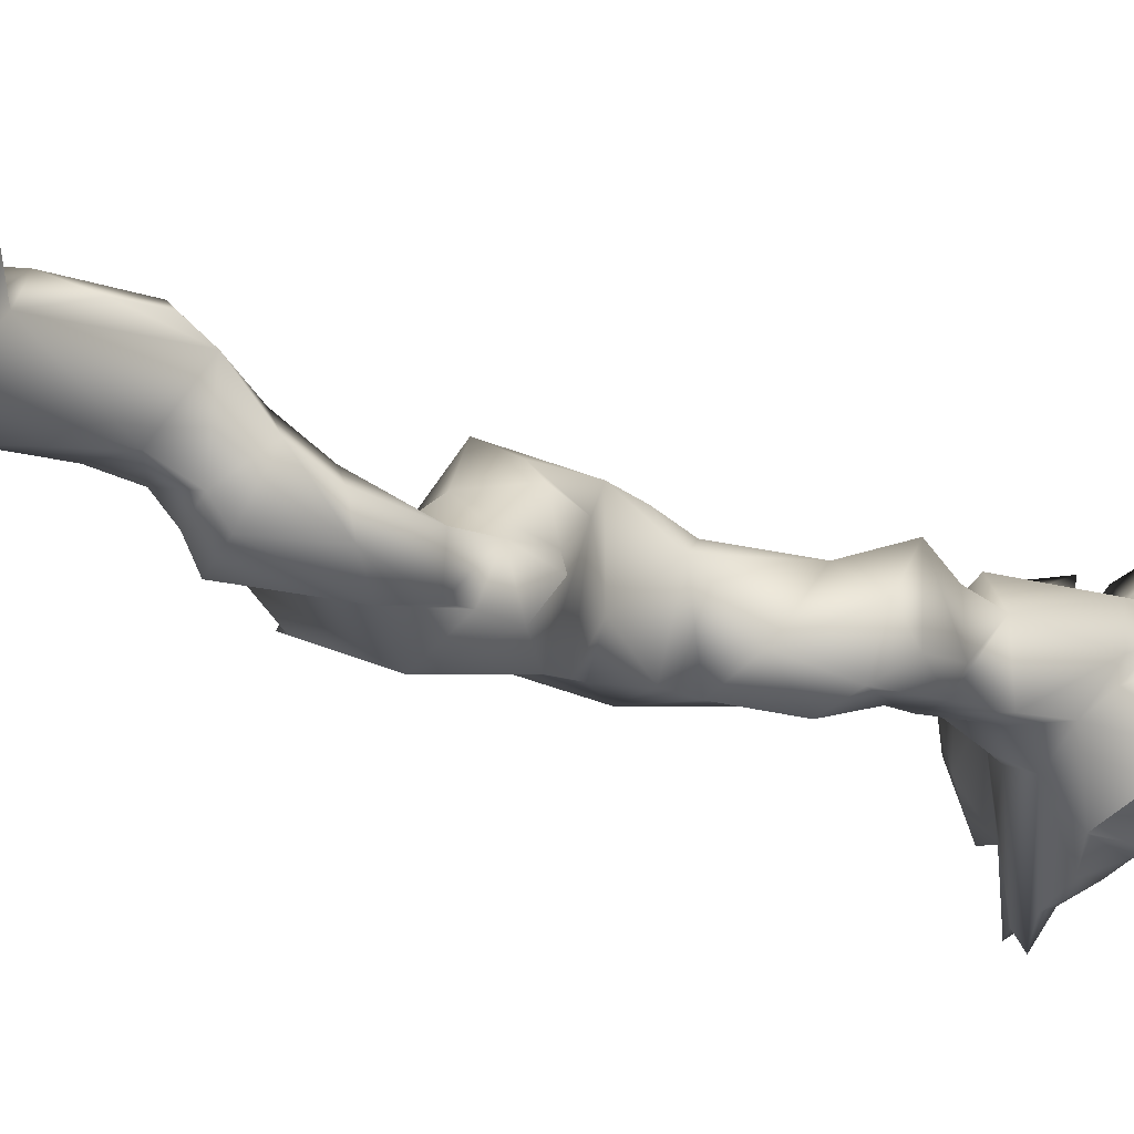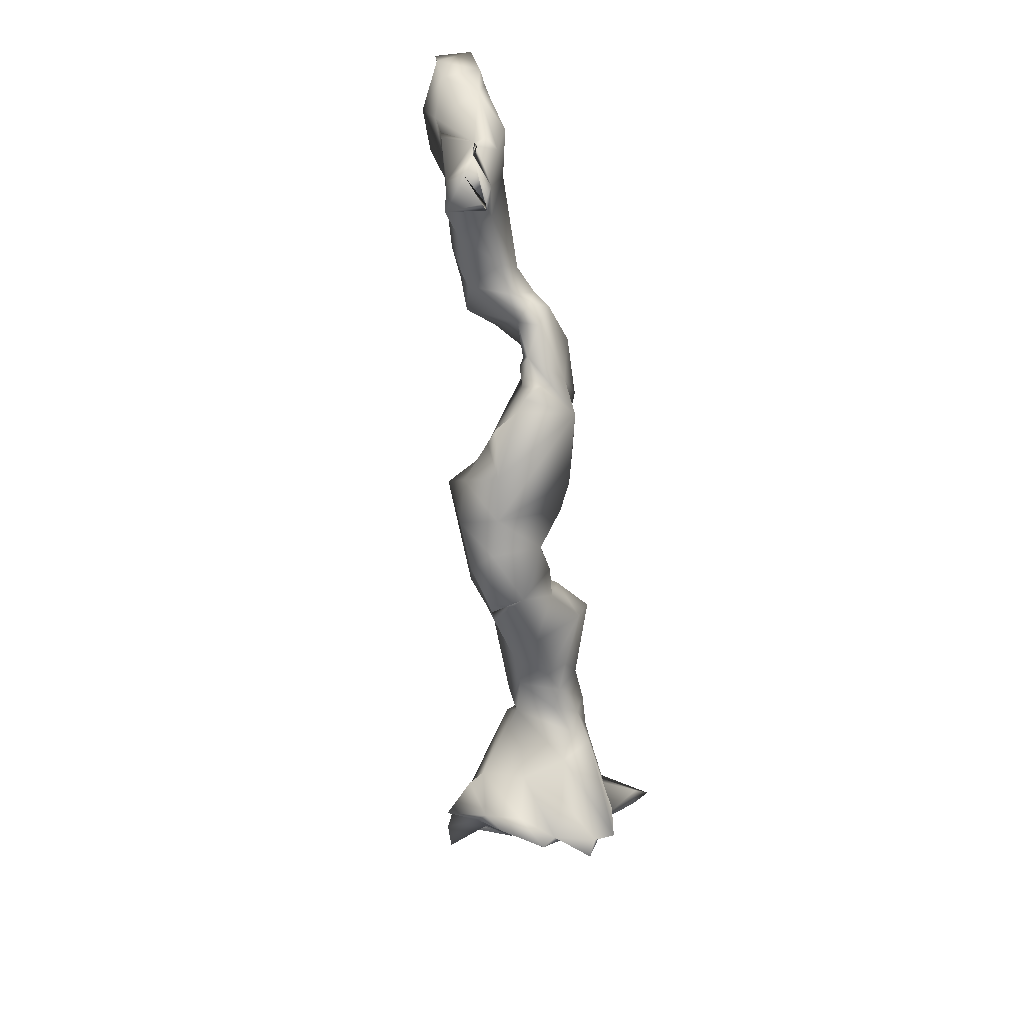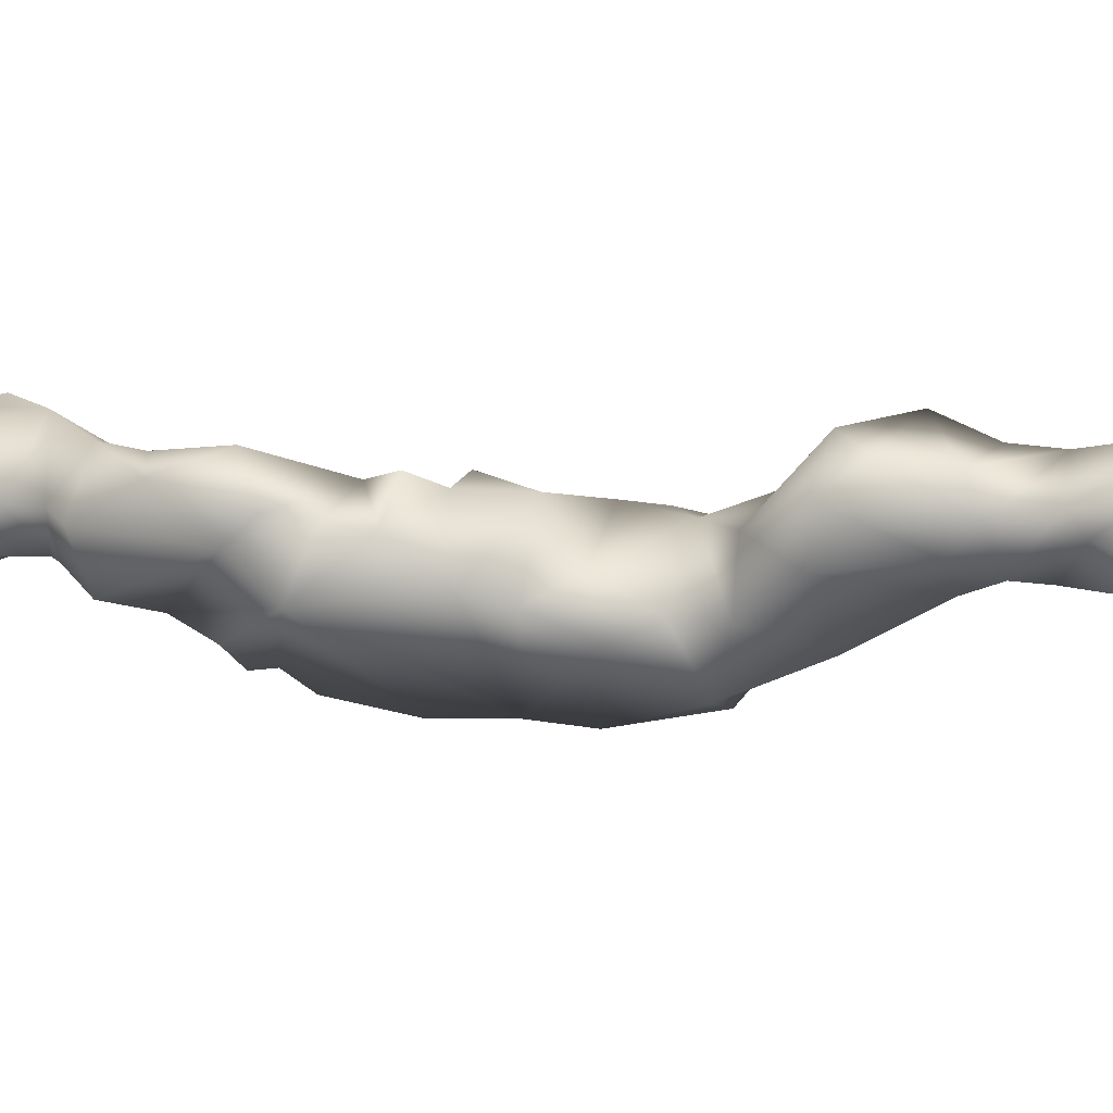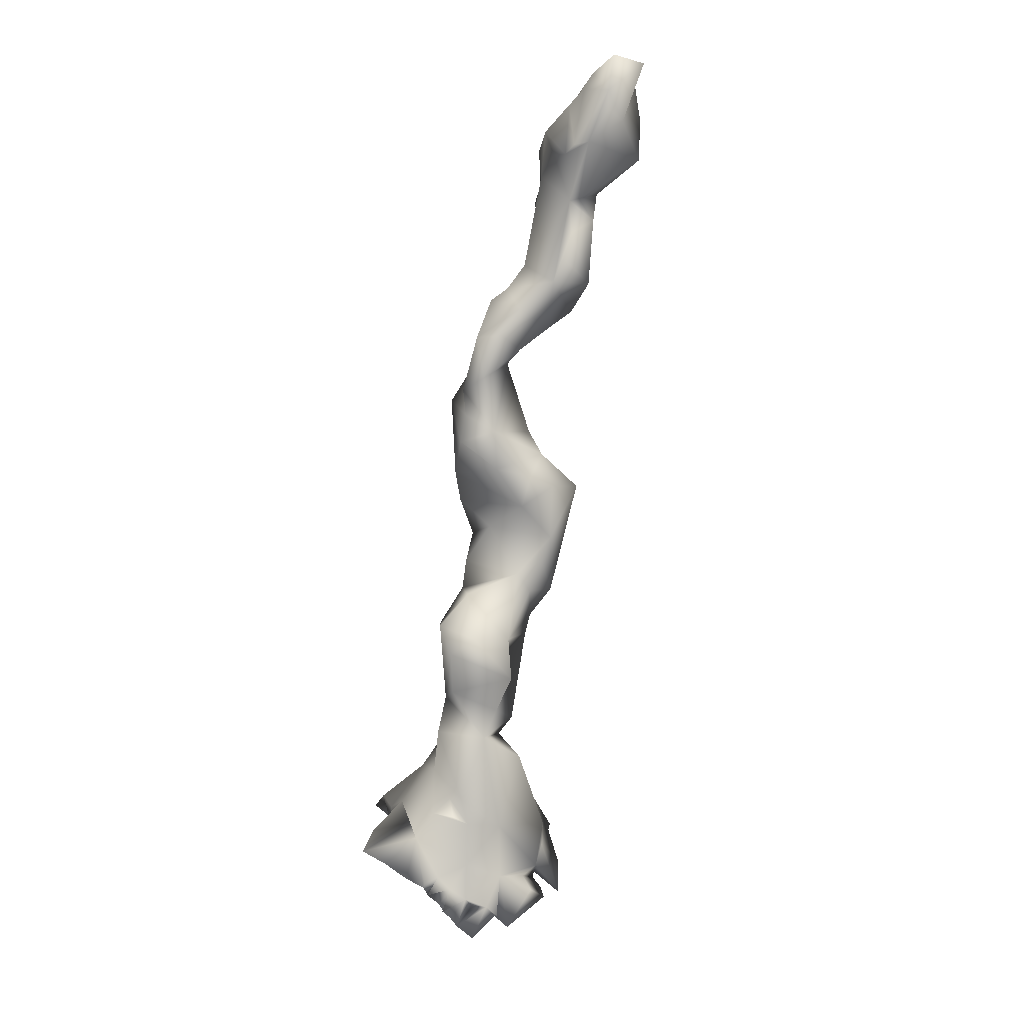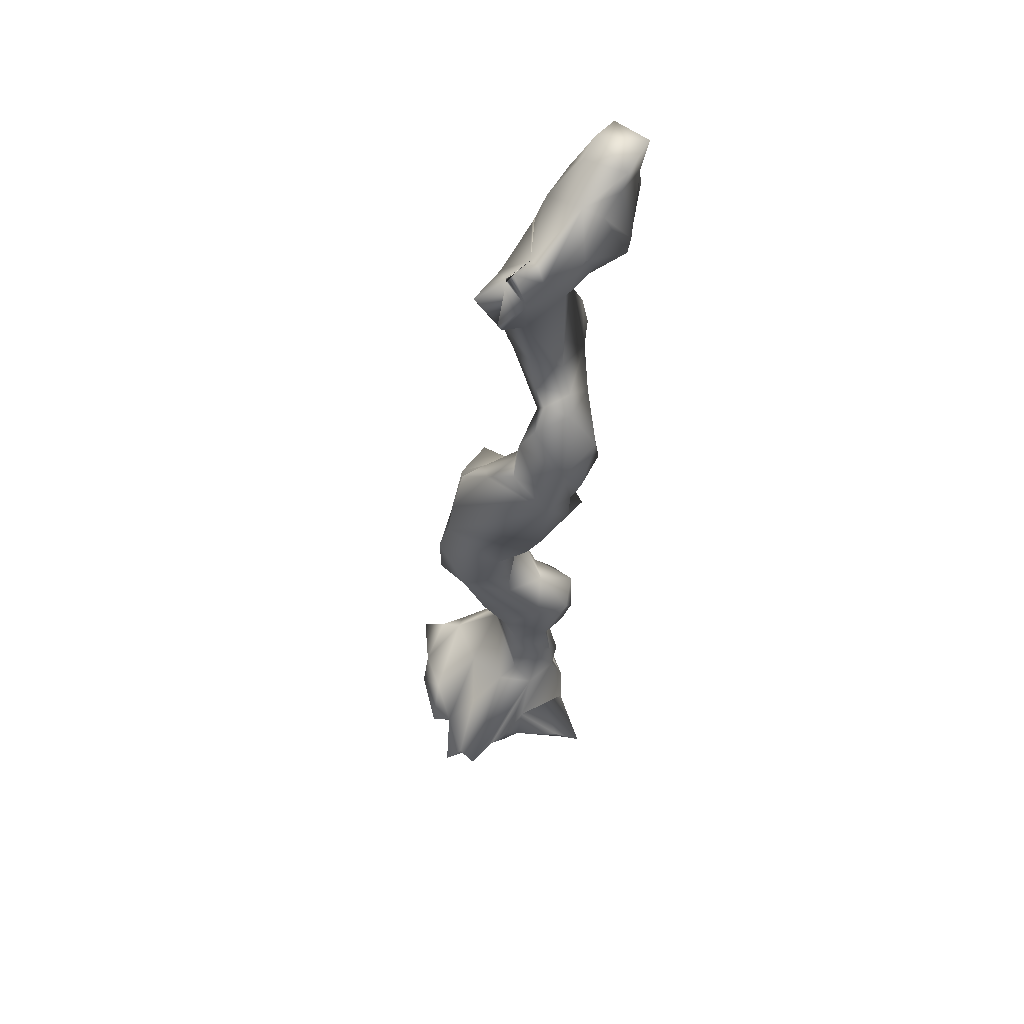
<metadata>
{"format":"obj","ext":"obj","renderer":"f3d","projection":"perspective","resolution":1024,"background":"white","views":[{"elev":-3.9,"azim":51.7,"up":"+Y"},{"elev":28.0,"azim":-46.9,"up":"+Z"},{"elev":-46.4,"azim":99.7,"up":"+Y"},{"elev":-4.8,"azim":114.1,"up":"+Z"},{"elev":64.4,"azim":5.1,"up":"+Z"}]}
</metadata>
<code>
o <bpy_struct,_Object("spine_18")>-simple_2.119
v 0.007213 0.1315 -0.5222
v -0.02466 0.2148 -0.3819
v 0.108 0.03291 -0.5563
v 0.05949 0.06777 -0.4452
v 0.1457 -0.01424 -0.5093
v 0.1473 -0.03946 -0.481
v 0.0943 0.007136 -0.4626
v 0.02233 0.08577 -0.4826
v 0.03121 0.1116 -0.3304
v 0.001093 0.1063 -0.4986
v 0.04925 -0.03334 -0.4271
v 0.07248 0.01483 -0.4423
v 0.04849 -0.08055 -0.3733
v 0.1184 0.009347 -0.4125
v 0.1561 -0.06442 -0.4586
v 0.1586 -0.0675 -0.4563
v 0.1415 -0.04607 -0.375
v 0.1093 0.007411 -0.2857
v 0.1522 0.03275 -0.1276
v 0.2024 -0.08607 -0.08725
v -0.1802 0.2026 -0.4268
v -0.01795 0.03891 -0.4554
v -0.2046 0.168 -0.4041
v -0.2204 0.1723 -0.396
v -0.08586 0.09014 -0.4642
v -0.2212 0.1369 -0.3588
v -0.1302 0.1354 -0.3442
v -0.3375 0.1974 -0.426
v -0.2572 0.07123 -0.3031
v -0.2358 0.1449 -0.3145
v -0.3683 0.1828 -0.3052
v -0.2604 0.1596 -0.2346
v -0.3747 0.000923 -0.1701
v -0.259 0.165 -0.1503
v -0.3368 0.08353 -0.04718
v -0.3912 0.1331 -0.1918
v -0.4255 0.1252 -0.1712
v 0.06567 0.1236 -0.139
v -0.03054 0.1643 0.1198
v 0.1648 -0.02081 -0.1026
v 0.1536 -0.04085 -0.03436
v 0.1733 0.01499 -0.03243
v -0.09564 0.0486 0.203
v -0.2646 0.07815 -0.03153
v 0.1476 -0.09351 0.2158
v 0.1104 0.08155 0.1932
v 0.1004 0.1281 0.2977
v -0.07037 0.1147 0.2671
v 0.1864 -0.01339 0.3661
v 0.1289 0.2032 0.4156
v 0.2245 -0.002006 0.5071
v -0.09493 0.0312 0.3411
v -0.1115 0.04682 0.4642
v 0.07006 0.1547 0.5165
v -0.1152 0.1533 0.594
v 0.06042 0.1597 0.5656
v -0.2181 0.05647 0.6831
v -0.1438 0.1599 0.6644
v 0.2137 0.09011 0.564
v -0.06236 0.1956 0.7551
v -0.01537 0.1643 0.8191
v -0.0243 -0.05938 0.8767
v -0.000731 0.05364 1.005
v 0.1582 -0.08089 -0.4312
v 0.1085 -0.1623 -0.3406
v 0.1723 -0.1228 -0.3979
v 0.1714 -0.1222 -0.3981
v 0.1742 -0.124 -0.3978
v 0.05179 -0.3111 -0.2376
v 0.1476 -0.09212 -0.3318
v 0.2005 -0.1277 -0.3658
v 0.1844 -0.1297 -0.352
v 0.2083 -0.1558 -0.1818
v 0.2263 -0.1857 -0.3334
v 0.2604 -0.2571 -0.2779
v 0.22 -0.3228 -0.2486
v 0.03199 -0.3457 -0.1823
v 0.2973 -0.3336 -0.2309
v 0.1334 -0.2109 -0.128
v 0.2041 -0.3426 -0.1628
v -0.06999 -0.1141 -0.2828
v -0.1948 -0.3048 -0.2036
v -0.2146 -0.08345 -0.2338
v -0.3153 -0.1544 -0.1895
v -0.2936 -0.2712 -0.205
v -0.3383 -0.3223 -0.1535
v -0.3923 -0.05876 -0.1062
v -0.4002 -0.1525 -0.1278
v -0.02916 -0.3838 -0.175
v -0.1139 -0.433 -0.141
v -0.01101 -0.3776 -0.08817
v -0.3301 -0.1912 -0.08666
v -0.1688 -0.2675 -0.04279
v -0.1835 -0.07451 -0.0236
v -0.2614 -0.4981 -0.1477
v -0.2705 -0.321 -0.1455
v 0.159 -0.1044 0.07426
v 0.04684 -0.3005 -0.05842
v 0.07194 -0.1975 0.08359
v -0.05683 -0.1779 0.04807
v 0.003244 -0.156 0.1462
v -0.1464 -0.5203 -0.09743
v -0.06946 -0.4436 -0.04974
v -0.2043 -0.474 -0.112
v 0.09239 -0.1141 0.1805
v 0.1207 -0.07496 0.3478
v 0.003615 -0.09365 0.3198
v -0.02296 -0.09025 0.2432
v -0.04124 -0.06925 0.4018
v 0.05199 -0.07974 0.4144
v -0.1276 -0.08421 0.604
v 0.09221 -0.1118 0.6339
v -0.03267 -0.07929 0.7702
v 0.2045 -0.0588 0.6162
v 0.09442 0.003904 0.739
v -0.2367 0.05188 0.7326
v -0.1523 0.2448 0.7659
v -0.05657 0.2471 0.8664
v -0.1609 0.3521 1.165
v -0.2876 0.1094 0.9217
v -0.0604 0.2834 0.9593
v 0.04505 0.2102 1.073
v -0.02787 0.3053 1.153
v -0.2518 0.2013 1.075
v -0.264 -0.008666 1.162
v -0.2304 0.1972 1.252
v -0.2667 0.0206 0.7546
v -0.268 0.01961 0.7565
v -0.2035 -0.08607 0.8272
v -0.3038 -0.005011 0.8045
v -0.07294 -0.0537 0.9893
v -0.3016 -0.01818 1.031
v 0.03793 -0.05461 1.11
v -0.2467 0.003793 1.328
v 0.0709 0.2593 1.187
v -0.05903 0.2487 1.285
v 0.1378 0.1458 1.21
v 0.1725 0.1549 1.349
v -0.1398 0.1595 1.387
v 0.234 0.09733 1.272
v 0.2802 0.1582 1.54
v 0.07331 0.1615 1.625
v 0.1026 0.2032 1.65
v 0.01398 0.1385 1.657
v 0.2663 0.1227 1.698
v 0.1596 0.2541 1.66
v 0.2436 0.2136 1.702
v -0.003622 0.0801 1.719
v 0.2225 0.2813 1.803
v 0.09666 0.3423 1.746
v -0.00354 0.3948 1.822
v 0.05043 0.1849 1.814
v 0.1985 0.4073 1.9
v 0.06556 0.4953 1.909
v 0.203 0.4581 1.977
v 0.161 0.2007 1.898
v 0.07618 0.1484 1.888
v 0.03685 0.2132 1.921
v 0.1295 0.2587 1.99
v -0.04632 0.3426 1.942
v 0.006557 0.4796 2.046
v -0.09906 0.3386 2.148
v -0.009242 0.4843 2.192
v -0.06843 0.3559 1.995
v 0.02507 0.2434 2.031
v -0.000899 0.2641 2.219
v -0.1631 0.343 2.256
v 0.15 0.7321 2.338
v 0.3293 0.6034 2.377
v 0.1792 0.4739 2.084
v 0.07688 0.5205 2.148
v 0.1347 0.447 2.22
v 0.1256 0.481 2.226
v 0.04493 0.5221 2.257
v 0.1254 0.3272 2.328
v 0.3264 0.5438 2.373
v 0.317 0.5053 2.345
v 0.2157 0.4169 2.378
v 0.1813 0.368 2.483
v 0.3426 0.6855 2.483
v 0.3355 0.6837 2.558
v 0.2785 0.5649 2.595
v 0.2316 0.4874 2.558
v 0.1032 0.7207 2.505
v 0.1495 0.6581 2.631
v -0.003331 0.5154 2.46
v -0.09488 0.4005 2.344
v -0.07459 0.2139 2.272
v -0.08818 0.2117 2.301
v -0.1685 0.236 2.414
v 0.004287 0.271 2.328
v -0.0667 0.288 2.447
v 0.006057 0.3588 2.475
v -0.06633 0.2929 2.462
v 0.03843 0.5894 2.513
v 0.006309 0.5258 2.476
v 0.006306 0.5258 2.476
v 0.05562 0.2886 2.451
v -0.04359 0.2953 2.483
v -0.04169 0.2983 2.484
v 0.03331 0.3245 2.493
v 0.2314 0.6994 2.468
v 0.184 0.7222 2.673
v 0.2391 0.7864 2.672
v 0.3576 0.7145 2.678
v 0.2963 0.6068 2.641
v 0.1608 0.4842 2.605
v 0.09035 -0.05095 1.208
v 0.1864 0.01665 1.316
v 0.1082 -0.05953 1.492
v -0.114 0.03032 1.548
v 0.1897 0.04045 1.418
v 0.1605 0.04126 1.587
v -0.02015 0.09222 1.599
v -0.01683 0.00242 1.627
v -0.2087 0.05085 1.502
v -0.09414 0.01253 1.598
v 0.2244 0.04542 1.509
v 0.1712 0.1378 1.857
v 0.05051 0.07735 1.831
v -0.07827 0.2179 2.27
f 7 3 5
f 9 8 1
f 9 4 10
f 12 11 22
f 10 25 8
f 8 4 3
f 11 12 7
f 8 22 10
f 14 17 16
f 15 17 64
f 18 17 14
f 14 6 5
f 7 14 5
f 15 11 6
f 4 14 12
f 12 14 7
f 13 11 16
f 24 25 26
f 27 30 9
f 22 29 25
f 30 29 28
f 31 32 28
f 28 32 30
f 29 33 31
f 29 30 25
f 30 27 26
f 36 37 35
f 34 38 30
f 34 39 38
f 44 39 34
f 42 41 19
f 38 42 19
f 39 46 38
f 43 46 39
f 50 51 49
f 50 49 47
f 52 48 43
f 54 56 50
f 48 55 54
f 55 57 58
f 58 56 55
f 55 48 53
f 63 62 61
f 61 115 56
f 59 51 50
f 7 5 6 11
f 54 50 47
f 48 54 47
f 46 42 38
f 21 2 1
f 22 25 10
f 1 25 21
f 9 18 14
f 66 65 68
f 68 65 13
f 66 13 64
f 72 73 71
f 66 71 67
f 70 73 72
f 73 74 71
f 73 79 78
f 75 78 76
f 80 76 78
f 80 78 79
f 73 75 74
f 73 70 18
f 77 69 76
f 76 74 75
f 69 65 74
f 83 33 81
f 84 33 83
f 82 86 85
f 82 83 81
f 89 81 69
f 89 90 82
f 69 77 89
f 95 96 82
f 41 20 40
f 73 98 79
f 20 97 73
f 98 80 79
f 103 91 99
f 98 99 91
f 97 99 98
f 101 43 100
f 101 100 99
f 43 94 100
f 90 103 102
f 103 90 89
f 90 102 104
f 44 87 92
f 92 86 96
f 92 87 88
f 44 92 94
f 95 104 96
f 106 107 45
f 99 97 105
f 52 109 53
f 112 111 109
f 111 57 53
f 109 107 110
f 115 114 59
f 115 113 112
f 51 114 106
f 42 97 41
f 117 121 118
f 124 119 120
f 117 119 121
f 122 63 121
f 126 136 119
f 119 123 121
f 128 116 127
f 130 128 127
f 128 129 127
f 129 130 127
f 132 129 131
f 132 124 120
f 133 125 131
f 63 133 131
f 129 132 130
f 139 138 136
f 137 136 138
f 137 135 136
f 147 145 141
f 146 147 141
f 150 149 146
f 152 150 146
f 152 146 143
f 145 147 149
f 152 151 150
f 153 151 154
f 158 157 156
f 153 159 156
f 165 164 160
f 166 162 165
f 165 162 164
f 160 154 151
f 152 158 160
f 159 165 158
f 153 156 149
f 202 169 168
f 173 172 171
f 175 159 172
f 159 175 166
f 169 177 172
f 176 177 169
f 178 175 172
f 180 181 169
f 169 202 180
f 176 183 177
f 177 183 179
f 173 174 168
f 169 173 168
f 181 176 169
f 185 184 195
f 186 174 163
f 187 186 163
f 190 167 189
f 192 191 194
f 197 193 196
f 186 197 196
f 195 197 196
f 196 174 186
f 200 192 199
f 207 193 201
f 201 193 199
f 204 205 181
f 206 205 203
f 203 204 202
f 206 185 207
f 207 183 182
f 207 179 183
f 170 153 155
f 163 171 161
f 188 167 162
f 167 187 162
f 184 202 168
f 202 181 180
f 163 174 171
f 175 191 166
f 206 182 181
f 188 162 166
f 212 209 138
f 213 210 212
f 215 217 210
f 217 214 211
f 216 211 139
f 145 213 218
f 220 152 148
f 157 220 219
f 138 218 212
f 218 213 212
f 148 214 215
f 211 216 134
f 220 148 213
f 192 190 221
f 122 208 133
f 134 125 210
f 118 61 60
f 117 60 58
f 111 129 57
f 131 129 62
f 63 131 62
f 15 13 16
f 17 66 64
f 70 17 18
f 17 70 68
f 87 44 35
f 94 43 44
f 49 106 46
f 57 55 53
f 62 113 61
f 113 115 61
f 125 124 132
f 63 122 133
f 138 209 140
f 140 209 137
f 218 141 145
f 144 142 214
f 221 167 188
f 189 192 221
f 57 116 58
f 3 7 12 22
f 9 10 8
f 8 10 4
f 13 22 11
f 1 8 25
f 21 24 27 2
f 7 5 4
f 4 5 3
f 3 22 8
f 12 7 4
f 1 2 9
f 16 15 14
f 15 16 17
f 14 15 6
f 15 16 11
f 4 9 14
f 24 26 23
f 24 26 27
f 25 24 23
f 2 27 9
f 22 33 29
f 34 32 35
f 31 35 32
f 29 31 28
f 32 34 30
f 26 25 30
f 21 26 24
f 23 26 21
f 21 25 23
f 67 71 72 65
f 36 33 37
f 9 38 18
f 9 30 38
f 19 41 40
f 44 43 39
f 38 19 18
f 31 36 35
f 31 33 36
f 34 35 44
f 46 43 48
f 47 46 48
f 46 47 49
f 46 45 42
f 48 52 53
f 55 56 54
f 60 61 56
f 58 60 56
f 50 56 59
f 19 40 20
f 66 67 65
f 66 68 13
f 72 71 70
f 66 70 71
f 66 68 70
f 72 71 74 65
f 65 81 13
f 65 69 81
f 130 120 116 128
f 78 75 73
f 19 20 73
f 80 77 76
f 18 19 73
f 74 76 69
f 83 82 85
f 84 85 86
f 81 33 22
f 83 85 84
f 88 87 33
f 89 77 91
f 89 82 81
f 94 92 96
f 104 102 100
f 104 100 93
f 93 96 104
f 41 97 20
f 97 98 73
f 80 98 77
f 98 91 77
f 100 102 99
f 93 100 94
f 90 95 82
f 102 103 99
f 93 94 96
f 104 95 90
f 96 86 82
f 84 88 33
f 84 86 88
f 89 91 103
f 92 88 86
f 42 45 97
f 101 99 105
f 105 108 101
f 43 101 108
f 105 45 107
f 107 108 105
f 49 51 106
f 97 45 105
f 108 52 43
f 107 109 52
f 107 52 108
f 114 112 110
f 110 112 109
f 53 109 111
f 56 115 59
f 115 112 114
f 113 62 129
f 129 111 113
f 113 111 112
f 106 114 110
f 106 110 107
f 121 61 118
f 117 120 119
f 121 123 122
f 125 126 124
f 126 119 124
f 116 57 127
f 57 128 127
f 187 190 192 193
f 57 129 128
f 130 132 120
f 125 134 126
f 125 132 131
f 208 125 133
f 136 135 123
f 135 137 122
f 126 139 136
f 137 138 140
f 138 139 142
f 143 142 144
f 141 142 146
f 148 152 143
f 146 149 147
f 146 142 143
f 149 219 145
f 152 160 151
f 150 151 153
f 153 154 155
f 153 172 159
f 159 158 156
f 161 154 160
f 161 162 163
f 154 161 171
f 157 158 152
f 158 165 160
f 150 153 149
f 160 164 161
f 162 161 164
f 138 142 141
f 156 219 149
f 170 172 153
f 171 174 173
f 172 170 171
f 172 177 178
f 169 172 173
f 175 178 179
f 175 179 198
f 177 179 178
f 176 182 183
f 182 176 181
f 174 184 168
f 195 184 174
f 167 190 187
f 189 188 191 192
f 195 196 193 207
f 193 197 186
f 197 195 174 196
f 198 179 207 201
f 207 185 195
f 200 199 194 193
f 201 199 198
f 194 199 192
f 192 200 193
f 191 198 199 194
f 194 199 193
f 170 155 154 171
f 162 187 163
f 193 186 187
f 181 205 206
f 202 204 181
f 203 205 204
f 206 207 182
f 185 203 184
f 202 184 203
f 206 203 185
f 159 166 165
f 191 188 166
f 198 191 175
f 209 210 208
f 209 212 210
f 139 214 142
f 217 211 210
f 210 211 134
f 215 214 217
f 145 219 213
f 220 157 152
f 214 148 144
f 216 139 134
f 139 211 214
f 148 210 213
f 219 220 213
f 210 148 215
f 123 135 122
f 123 119 136
f 210 125 208
f 116 120 58
f 58 120 117
f 60 117 118
f 121 63 61
f 15 64 13
f 17 68 66
f 13 81 22
f 33 87 37
f 87 35 37
f 106 45 46
f 59 114 51
f 137 209 208
f 122 137 208
f 134 139 126
f 148 143 144
f 219 156 157
f 138 141 218
f 189 221 188
f 221 189 167
f 189 221 190

</code>
